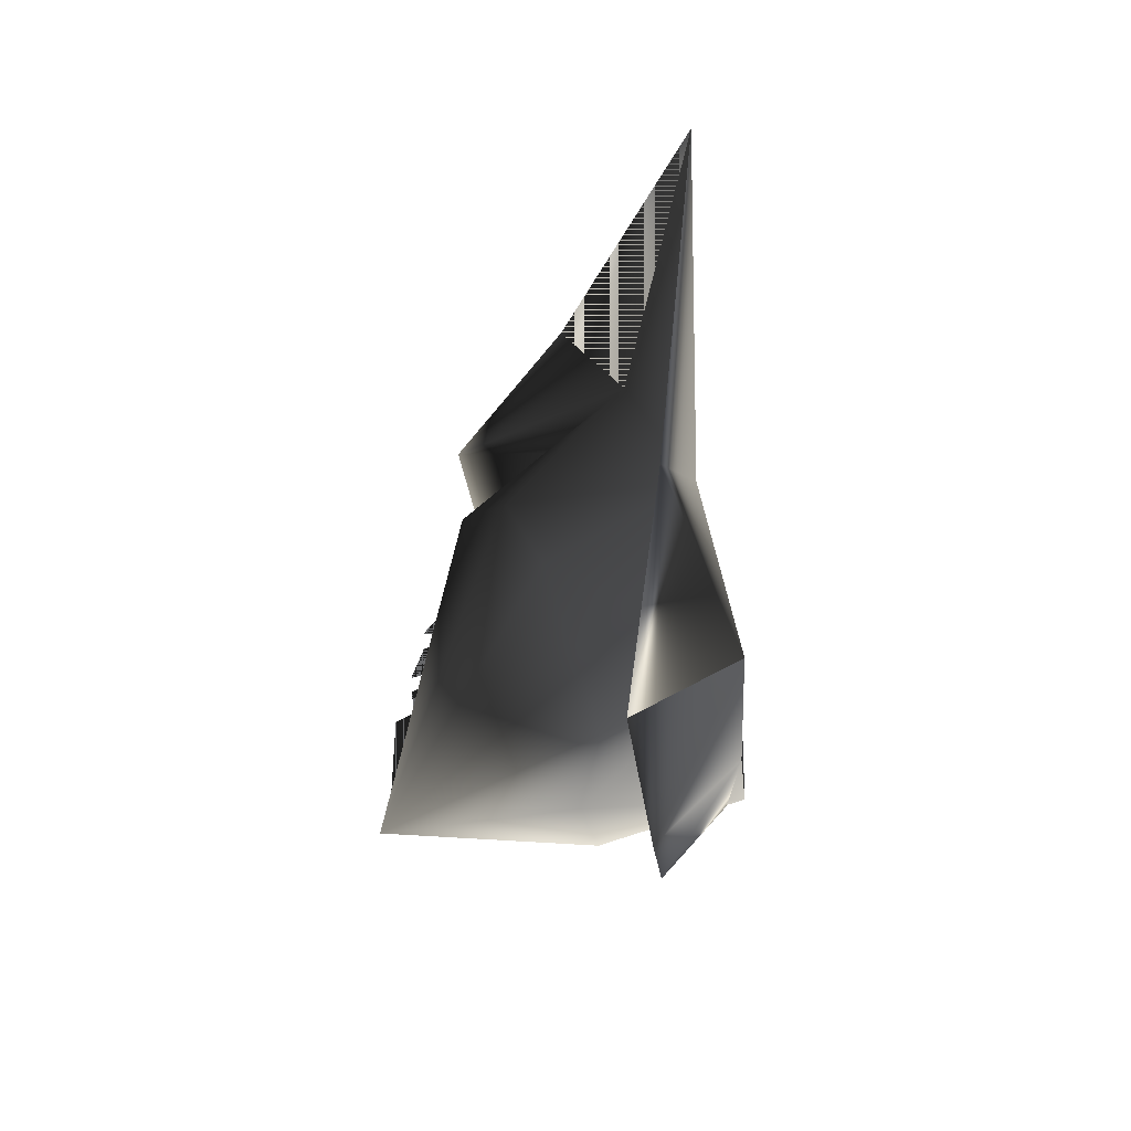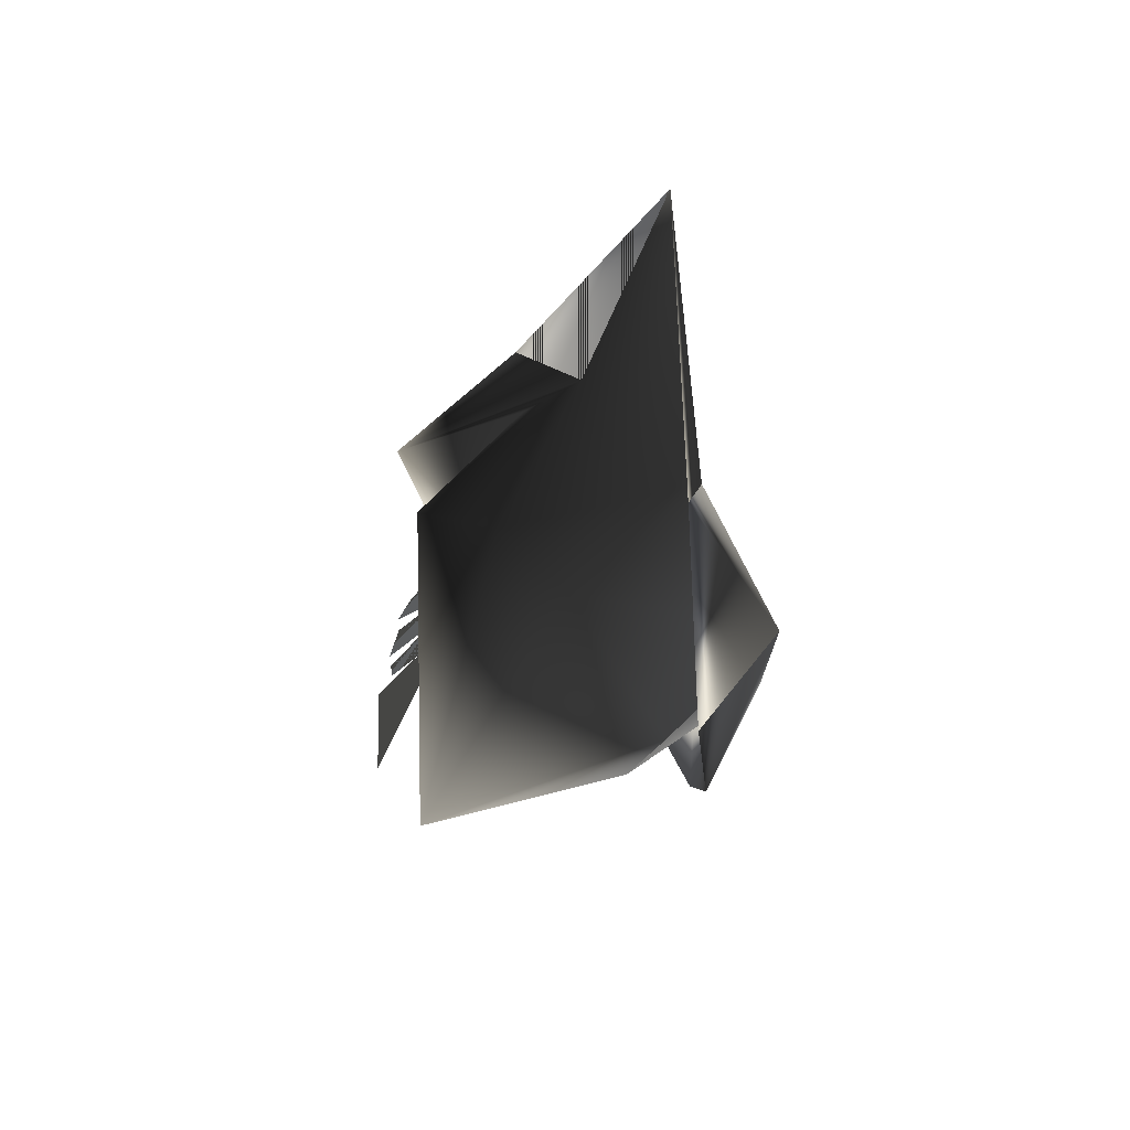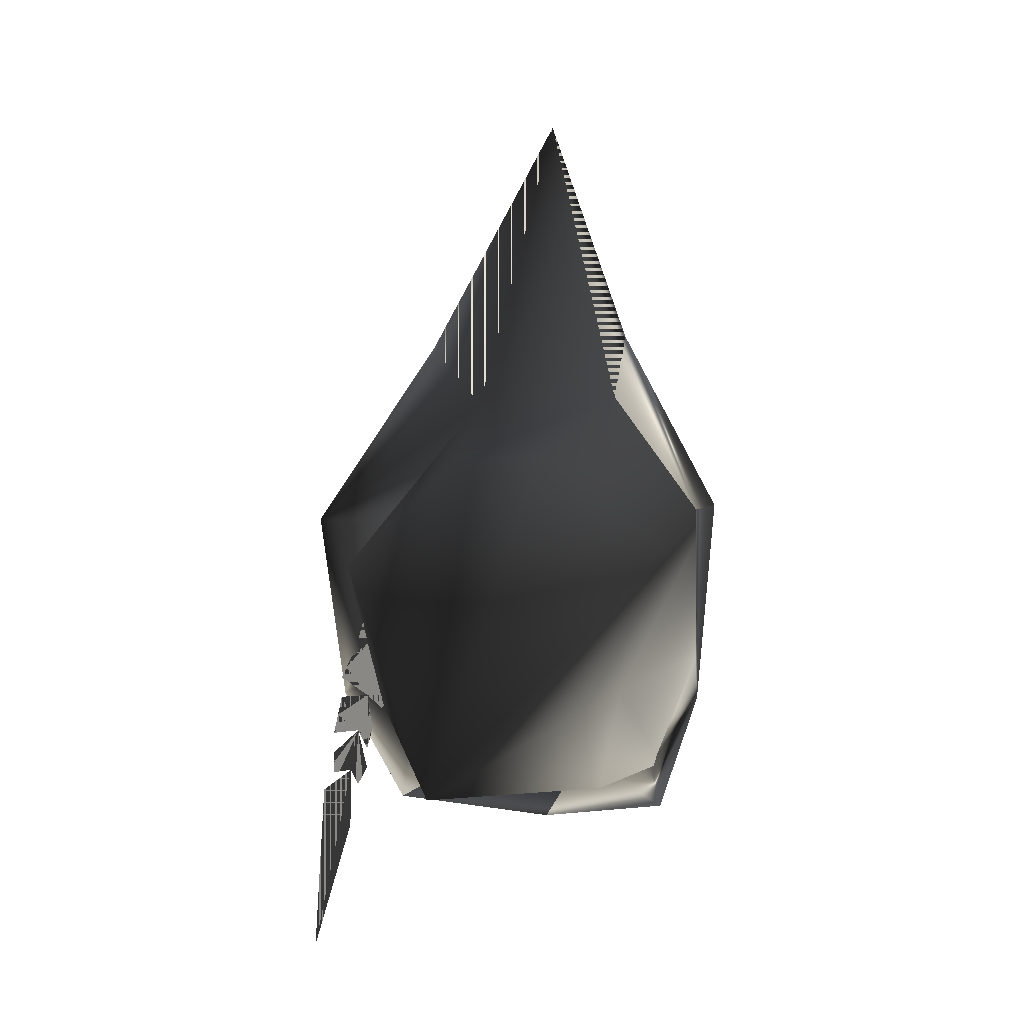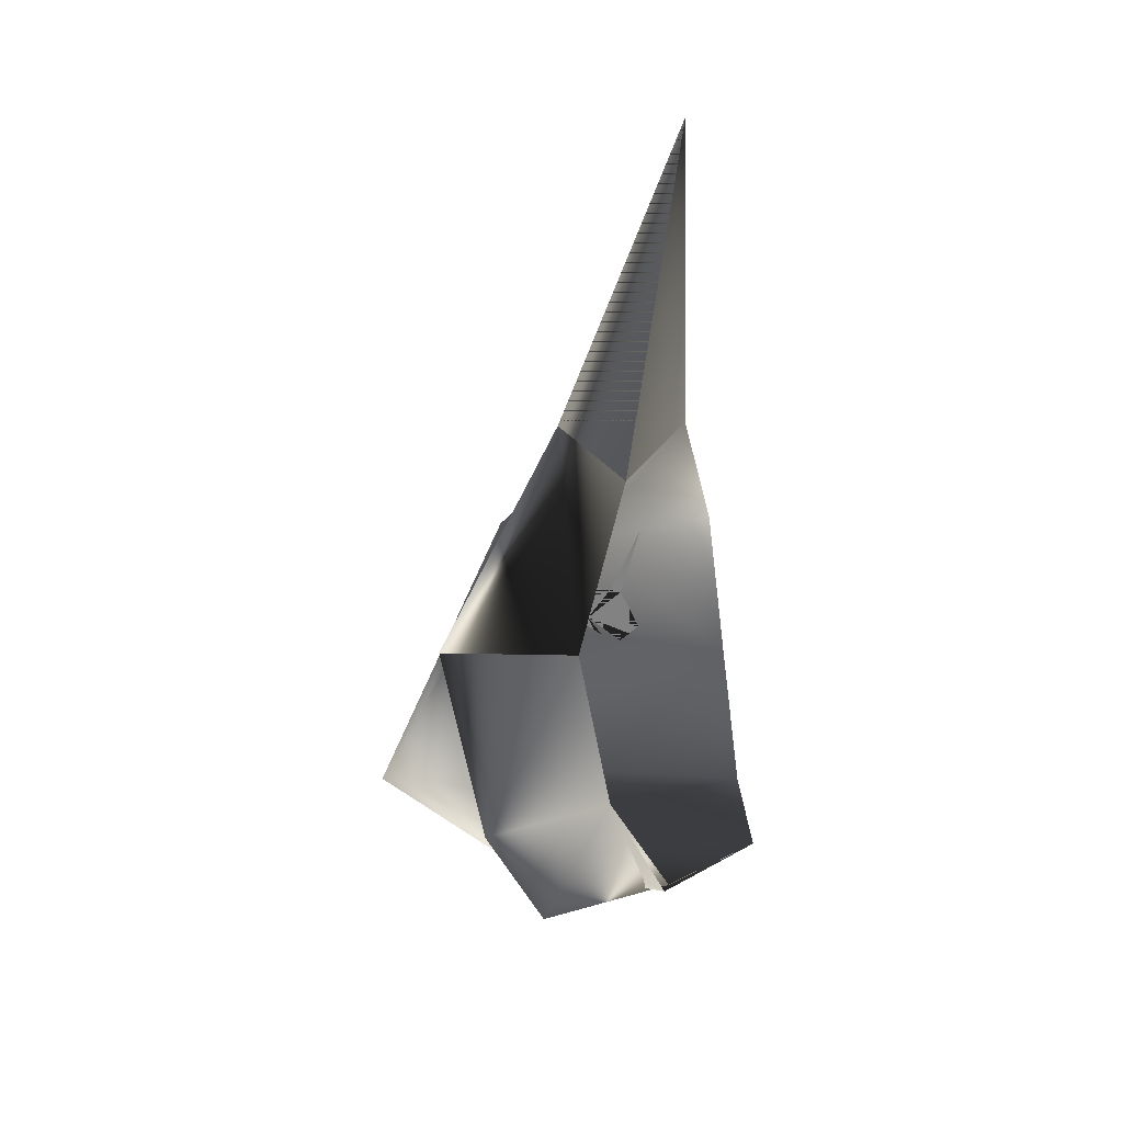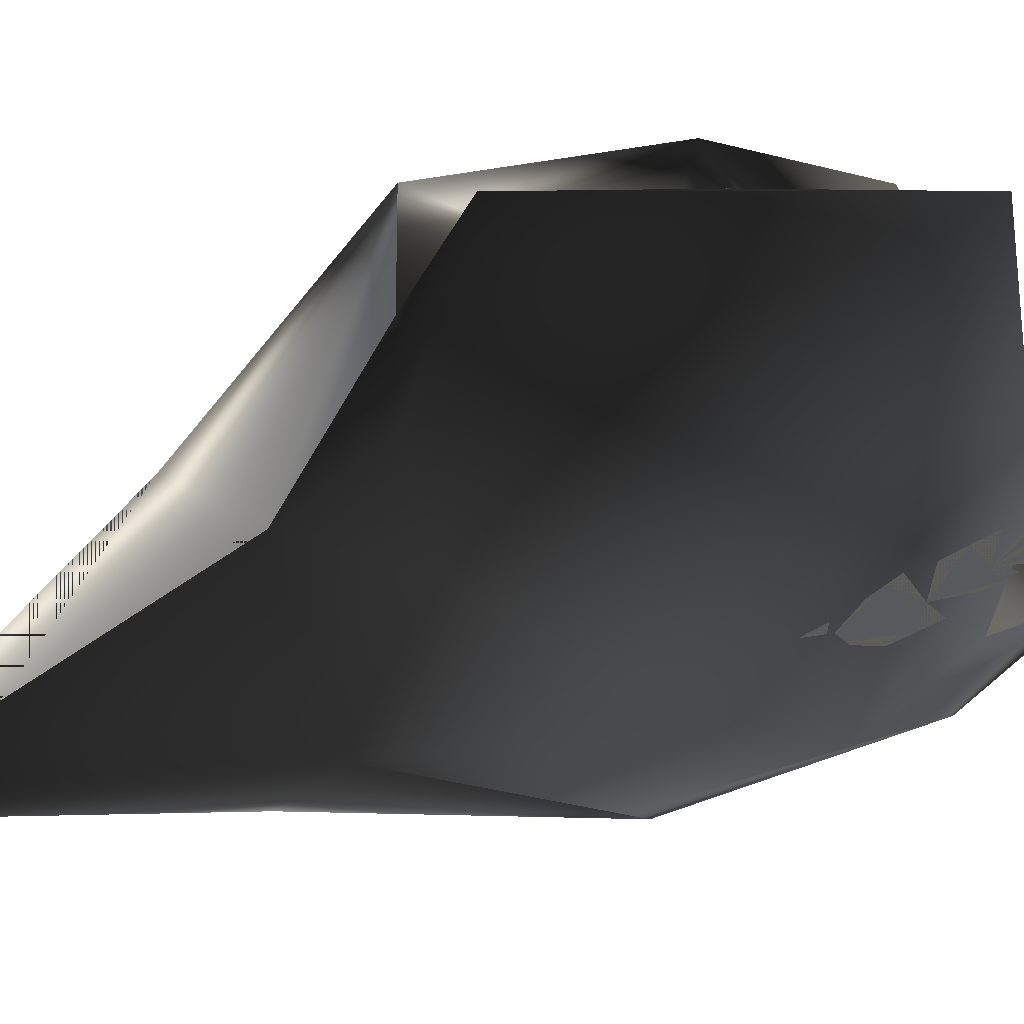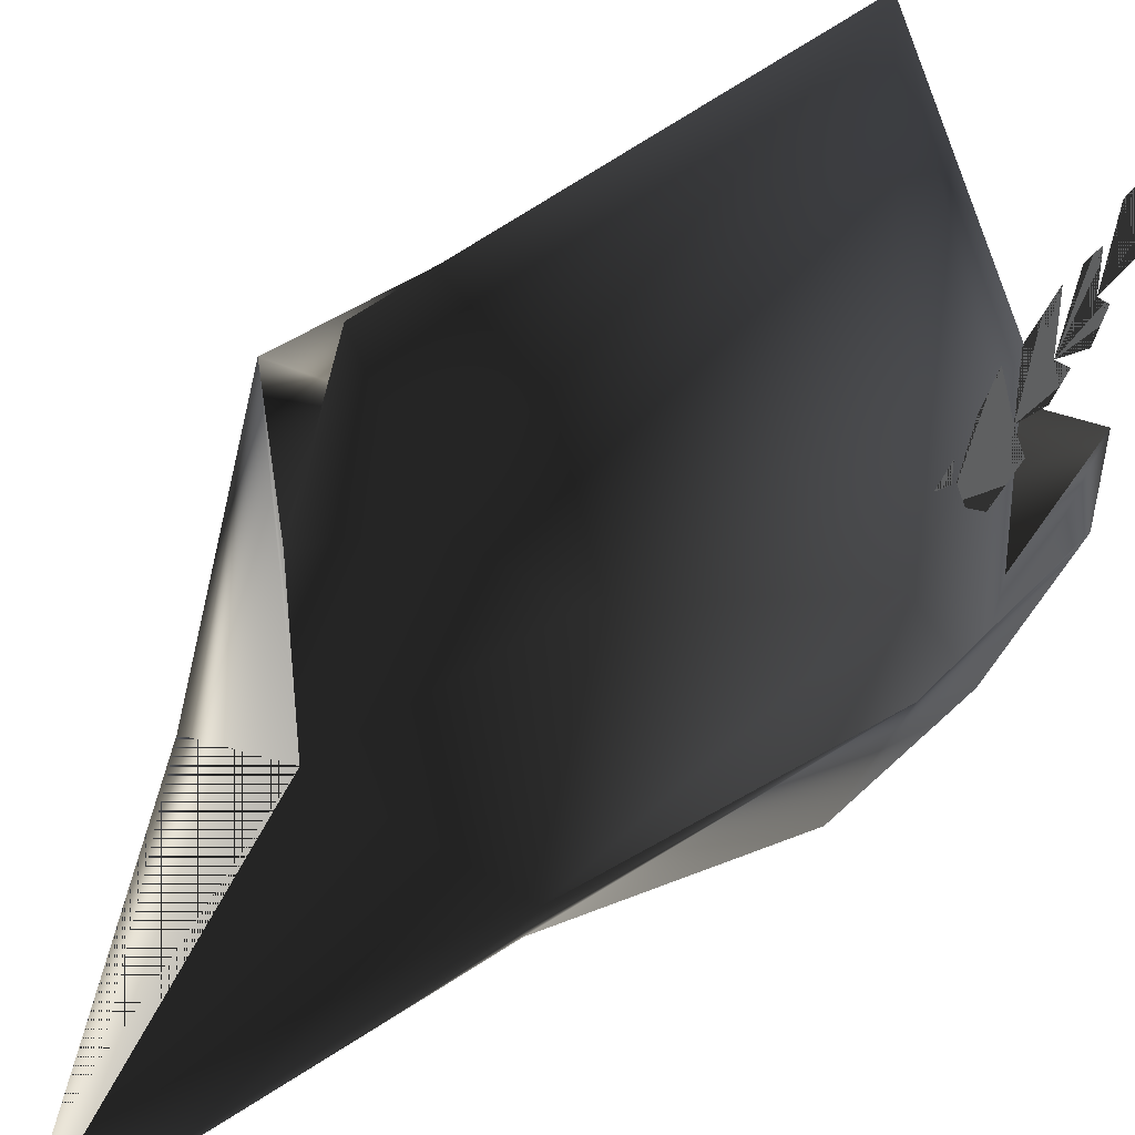
<metadata>
{"format":"obj","ext":"obj","renderer":"f3d","projection":"perspective","resolution":1024,"background":"white","views":[{"elev":39.1,"azim":-112.6,"up":"+Z"},{"elev":57.3,"azim":-132.5,"up":"+Z"},{"elev":-3.4,"azim":-156.5,"up":"+Z"},{"elev":24.5,"azim":-67.9,"up":"+Z"},{"elev":65.2,"azim":70.3,"up":"+Y"},{"elev":44.6,"azim":37.1,"up":"+Y"}]}
</metadata>
<code>
o 3385
v 37 83 -5
v 37 80 -5
v 37 75 13
v 37 89 -14
v 37 75 -14
v 37 80 -19
v 37 92 -5
v 37 97 -14
v 37 92 -29
v 37 83 -33
v 37 80 -24
v 37 101 -19
v 37 106 -24
v 37 97 -38
v 37 92 -43
v 37 89 -38
v 37 106 -29
v 37 110 -38
v 37 101 -48
v 37 97 -52
v 37 92 -48
v 37 110 -43
v 37 110 -48
v 37 119 -90
v 37 101 -62
v 37 115 -52
v 0 53 128
v -20 58 51
v -28 71 65
v -53 89 18
v -48 58 21
v -41 53 -19
v -50 80 -29
v -37 71 -57
v -25 44 -48
v 0 31 -48
v 0 58 -62
v 37 71 -57
v 28 44 -48
v 41 53 -19
v 50 80 -29
v 53 89 18
v 41 58 18
v 20 58 51
v 28 71 65
v 12 92 32
v -12 92 32
v -46 92 8
v -34 92 -27
v -28 44 -48
v -25 83 -52
v 0 83 -52
v 25 83 -52
v 32 92 -32
v 43 92 5
v 0 132 -52
f 1 2 3
f 1 3 2
f 1 2 4
f 1 4 2
f 2 4 5
f 2 5 6
f 2 6 4
f 4 6 5
f 7 8 4
f 7 4 1
f 7 1 8
f 8 1 4
f 9 10 11
f 9 11 4
f 9 4 12
f 9 12 13
f 9 13 4
f 9 4 10
f 10 4 11
f 14 15 16
f 14 16 9
f 14 9 17
f 14 17 18
f 14 18 9
f 14 9 15
f 15 9 16
f 19 20 21
f 19 21 14
f 19 14 22
f 19 22 23
f 19 23 14
f 19 14 20
f 20 14 21
f 24 25 19
f 24 19 26
f 24 26 19
f 24 19 25
f 4 13 12
f 9 18 17
f 14 23 22
f 27 28 29
f 27 29 28
f 28 29 30
f 28 30 31
f 28 31 29
f 29 31 30
f 30 31 32
f 30 32 33
f 30 33 31
f 31 33 32
f 32 33 34
f 32 34 35
f 32 35 33
f 33 35 34
f 34 35 36
f 34 36 37
f 34 37 35
f 35 37 36
f 36 37 38
f 36 38 39
f 36 39 37
f 37 39 38
f 38 39 40
f 38 40 41
f 38 41 39
f 39 41 40
f 40 41 42
f 40 42 43
f 40 43 41
f 41 43 42
f 42 43 44
f 42 44 45
f 42 45 43
f 43 45 44
f 44 45 27
f 44 27 45
f 27 44 28
f 28 44 46
f 28 46 47
f 28 47 31
f 31 47 48
f 31 48 49
f 31 49 32
f 32 49 50
f 50 49 51
f 50 51 36
f 36 51 52
f 36 52 39
f 39 52 53
f 39 53 40
f 40 53 54
f 40 54 55
f 40 55 43
f 43 55 44
f 44 55 46
f 46 55 56
f 46 56 47
f 47 56 48
f 48 56 49
f 49 56 51
f 51 56 52
f 52 56 53
f 53 56 54
f 54 56 55

</code>
